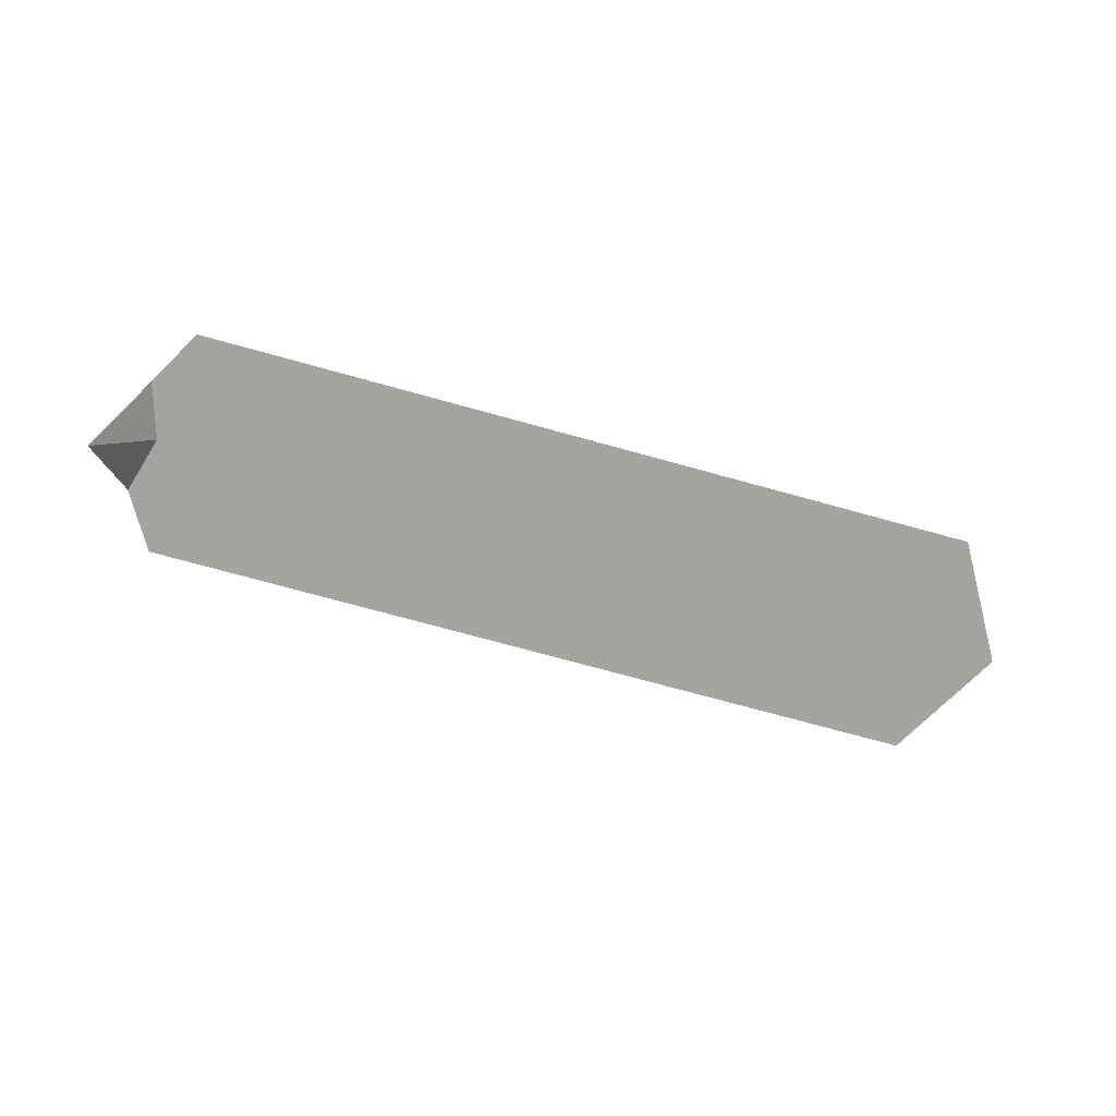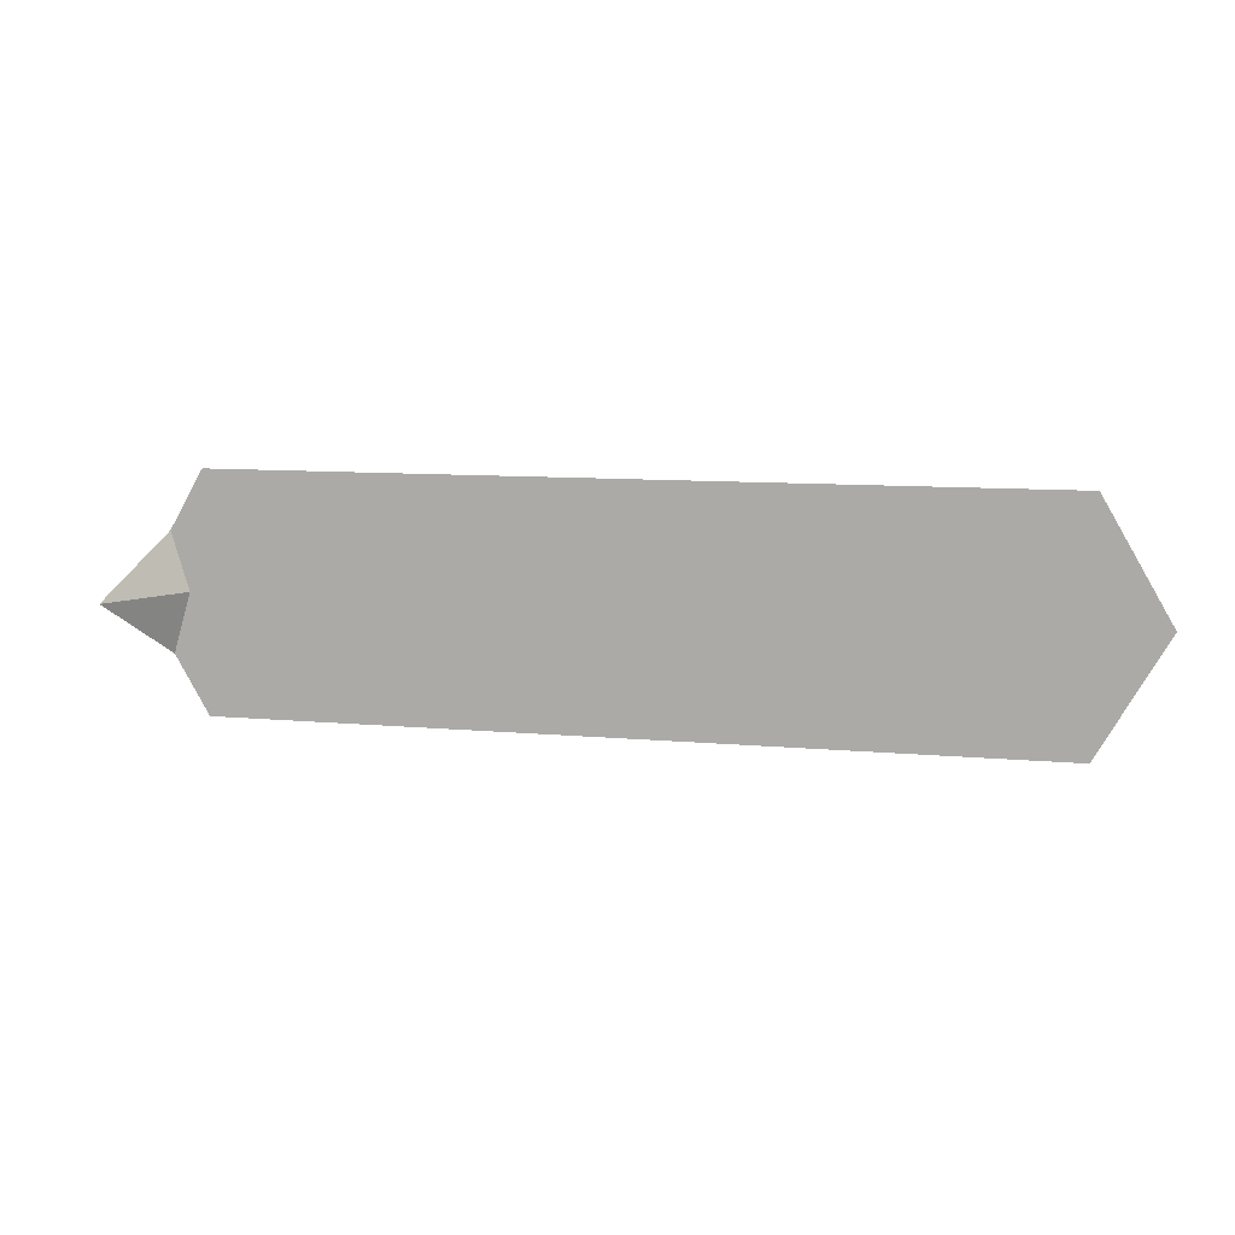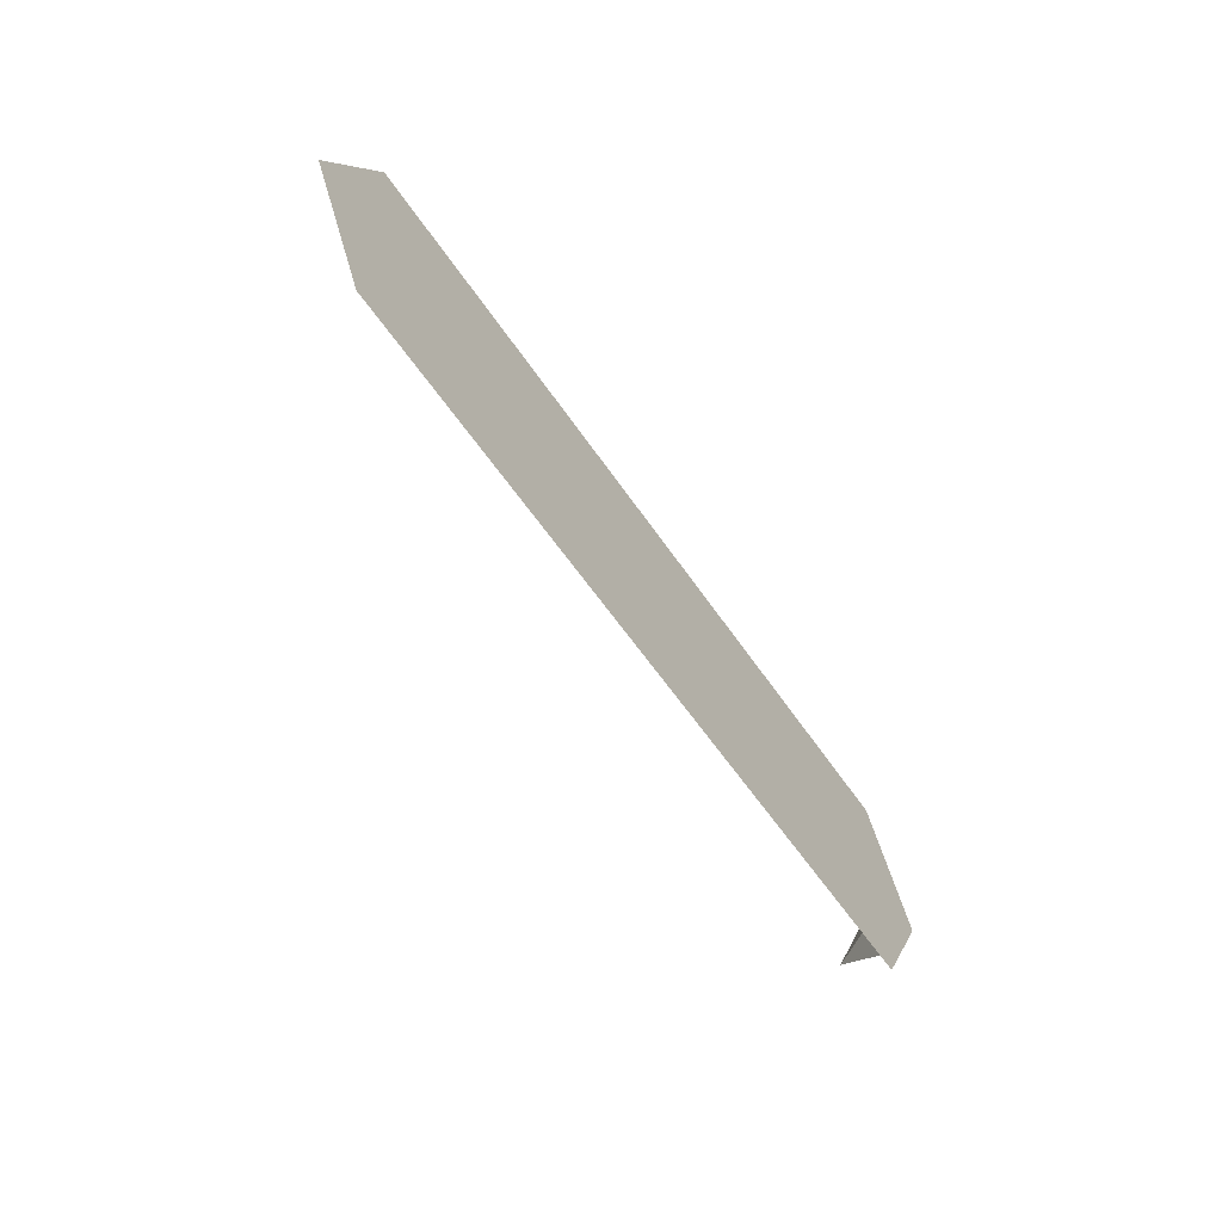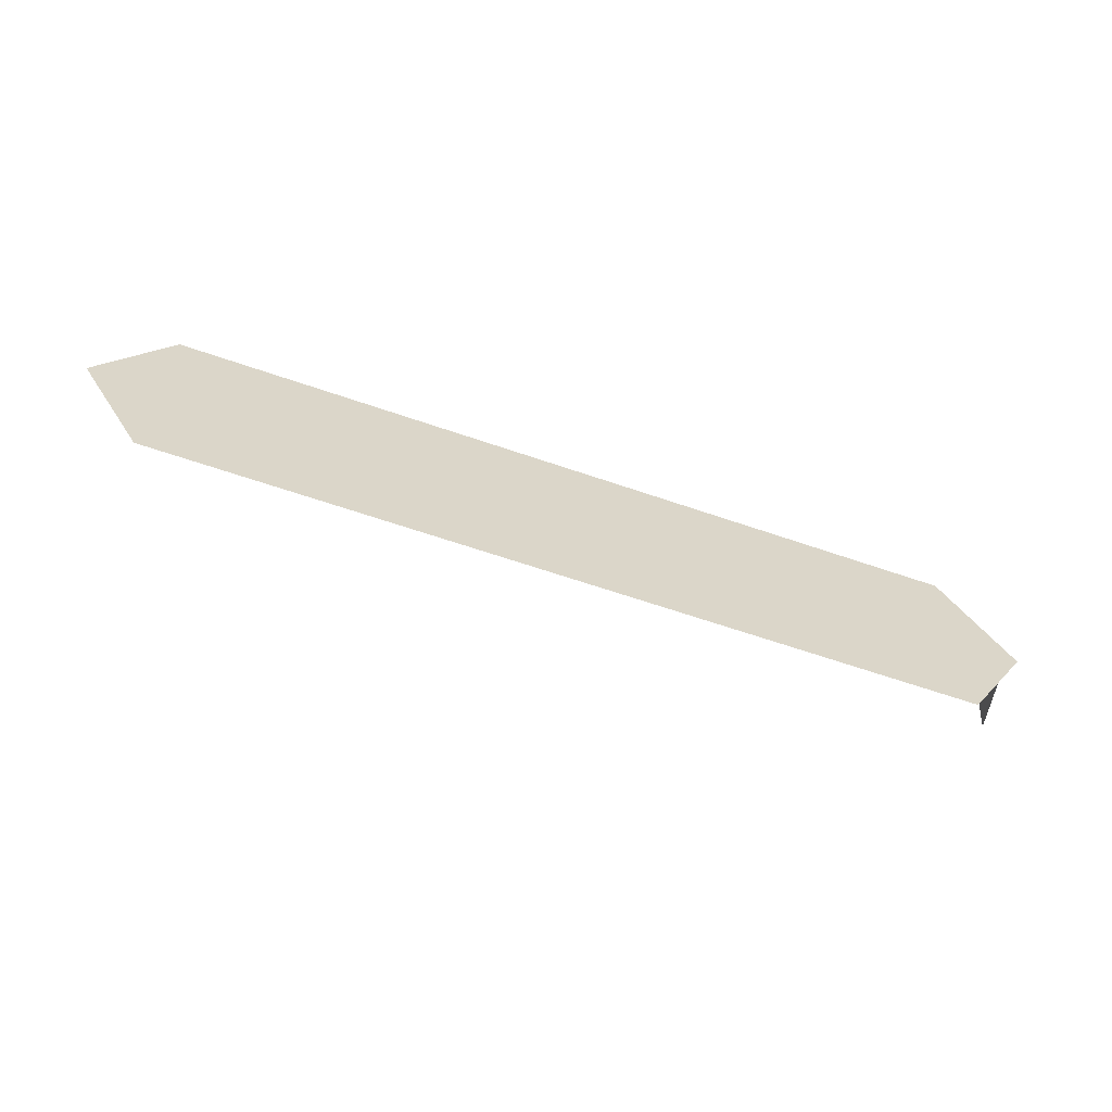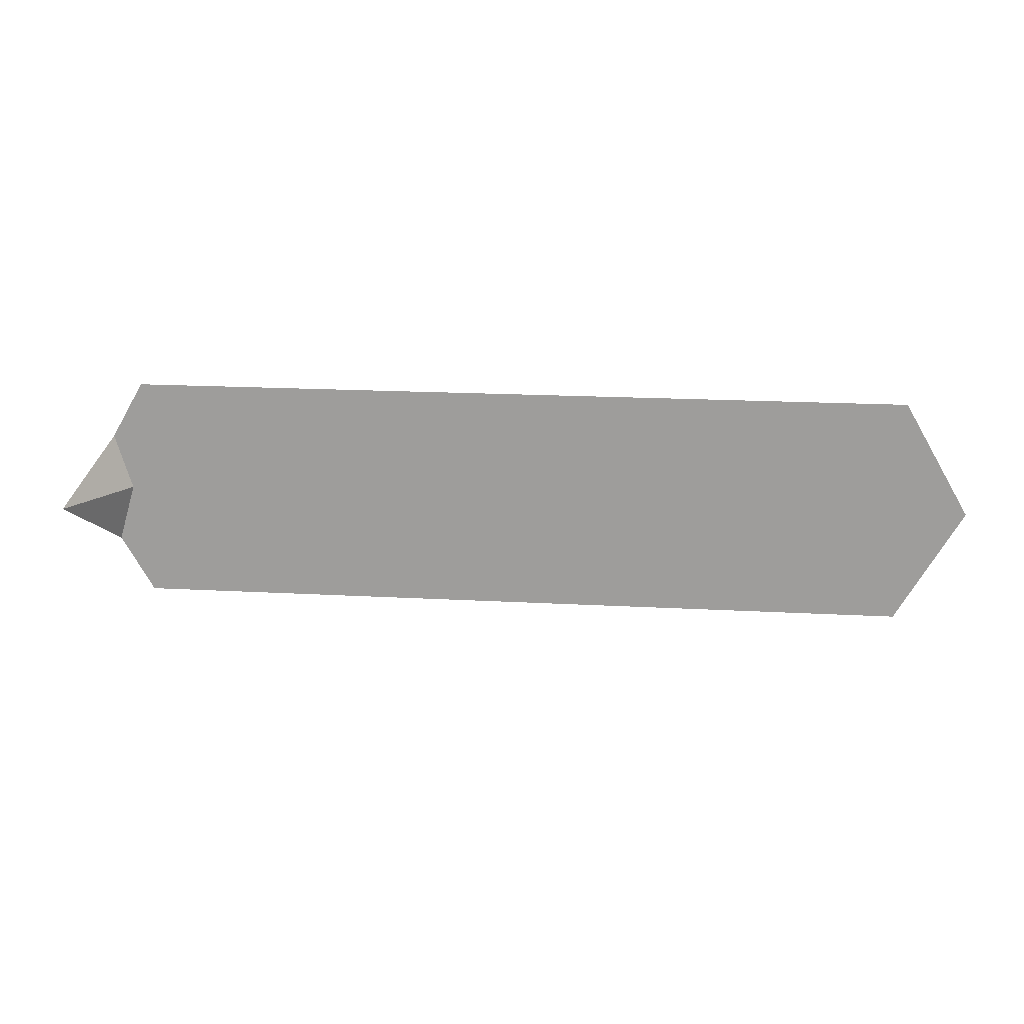
<metadata>
{"format":"obj","ext":"obj","renderer":"f3d","projection":"perspective","resolution":1024,"background":"white","views":[{"elev":-73.4,"azim":-15.4,"up":"+Y"},{"elev":9.5,"azim":13.8,"up":"+Z"},{"elev":-56.9,"azim":123.4,"up":"+Z"},{"elev":-62.4,"azim":160.6,"up":"+Z"},{"elev":18.3,"azim":6.1,"up":"+Z"}]}
</metadata>
<code>
v  -32.5 6.25 0.0654
v  -31.25 6.25 -9.021
v  -33.85 6.25 -4.511
v  -33.85 6.25 4.51
v  -31.25 6.25 9.021
v  31.25 6.25 9.021
v  36.46 6.25 -0.0001
v  31.25 6.25 -9.021
v  -36.46 -0 -0.0001
v  -33.85 6.25 4.51
v  -32.5 6.25 0.0654
v  -36.46 6.25 -0.0001
v  -33.85 6.25 -4.511
o Cont_Grs_Snd_Riv_Lft
g Cont_Grs_Snd_Riv_Lft
f 5 1 4
f 4 1 9
f 9 1 3
f 10 11 12
f 12 11 13
f 2 3 1
f 5 6 1
f 8 2 1
f 6 8 1
f 6 7 8

</code>
